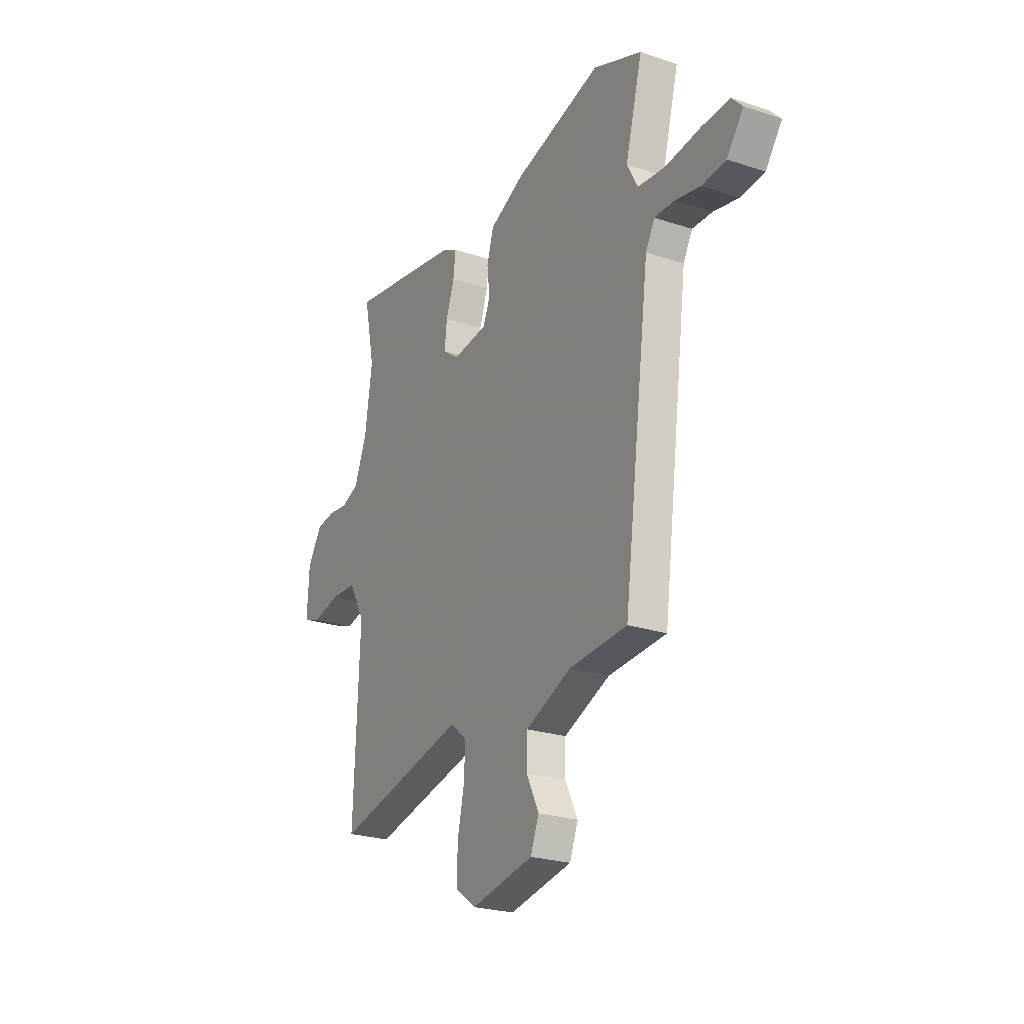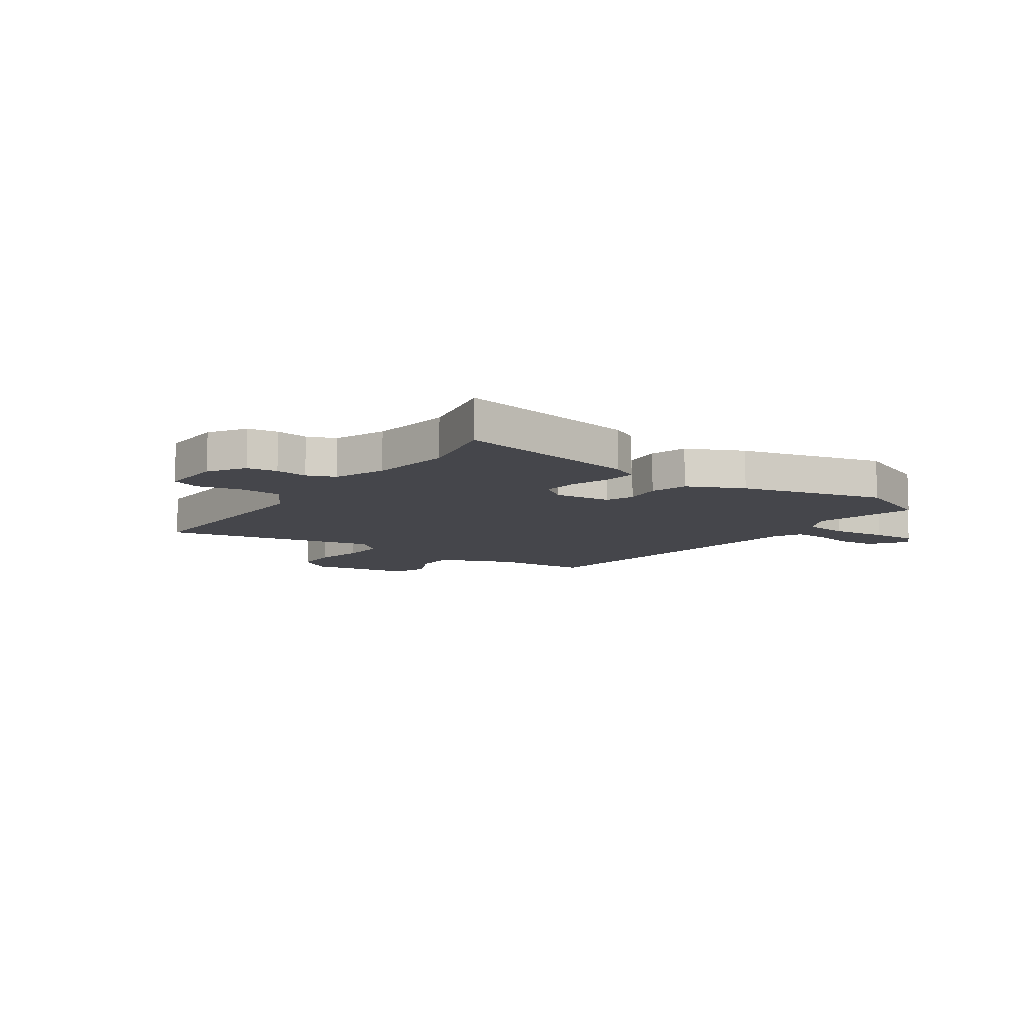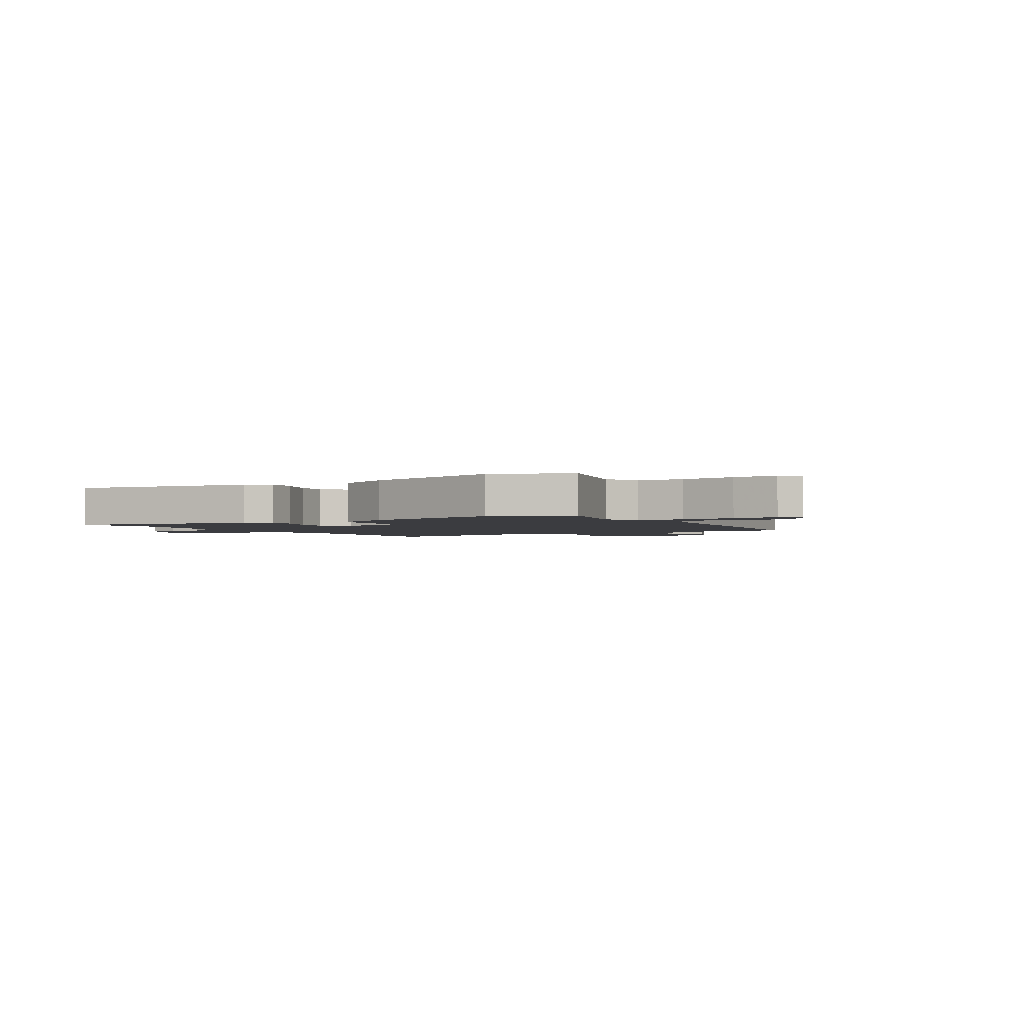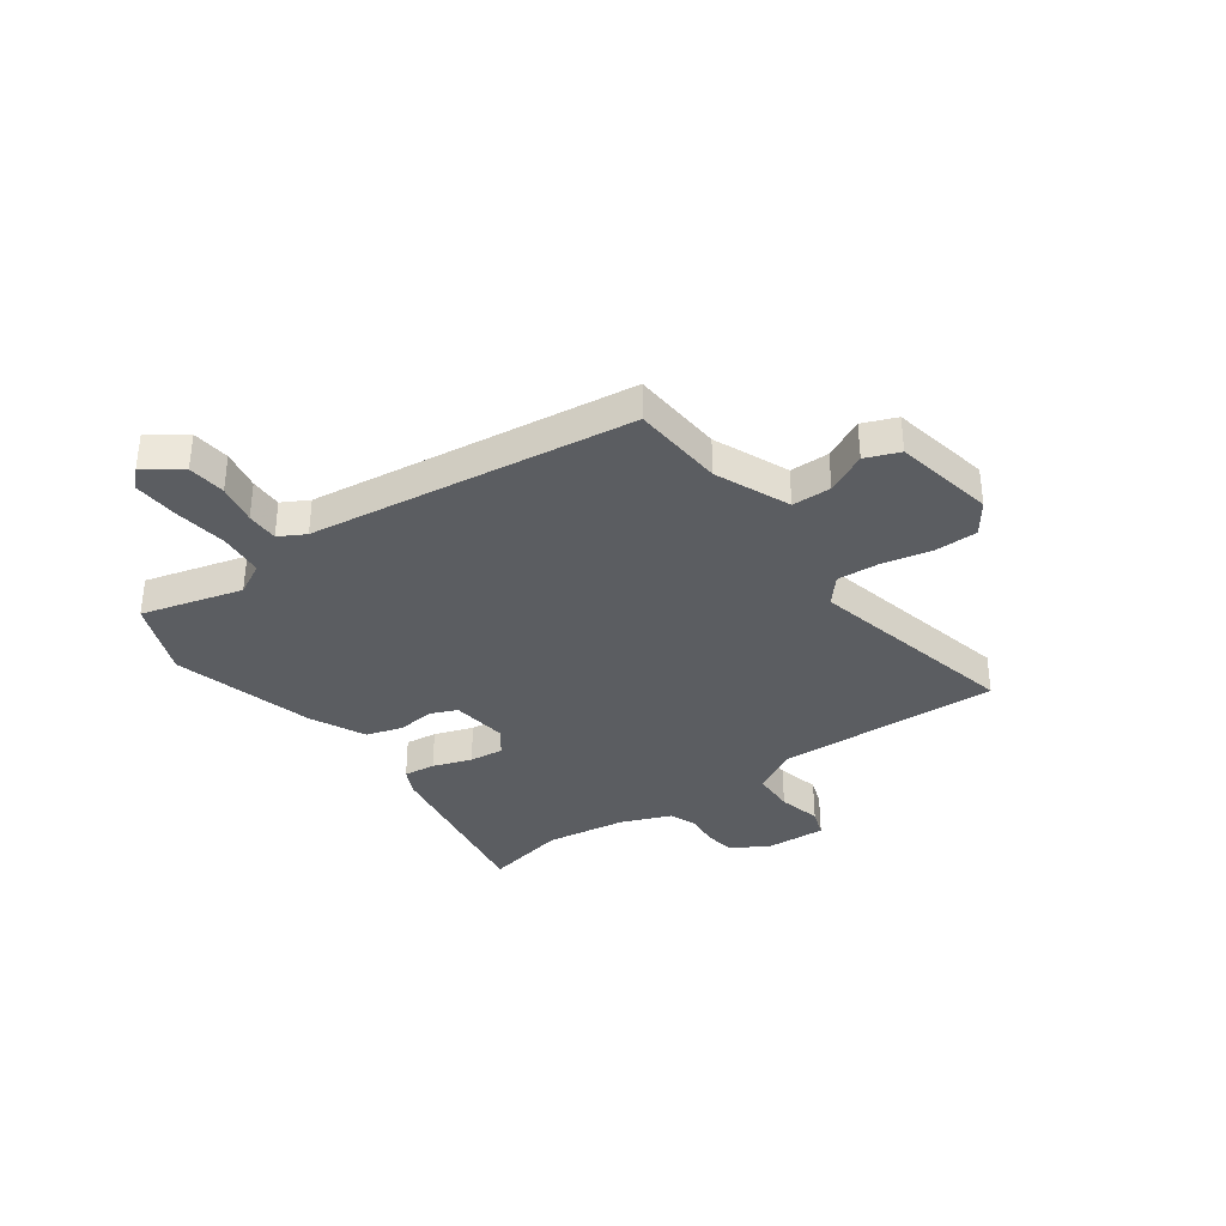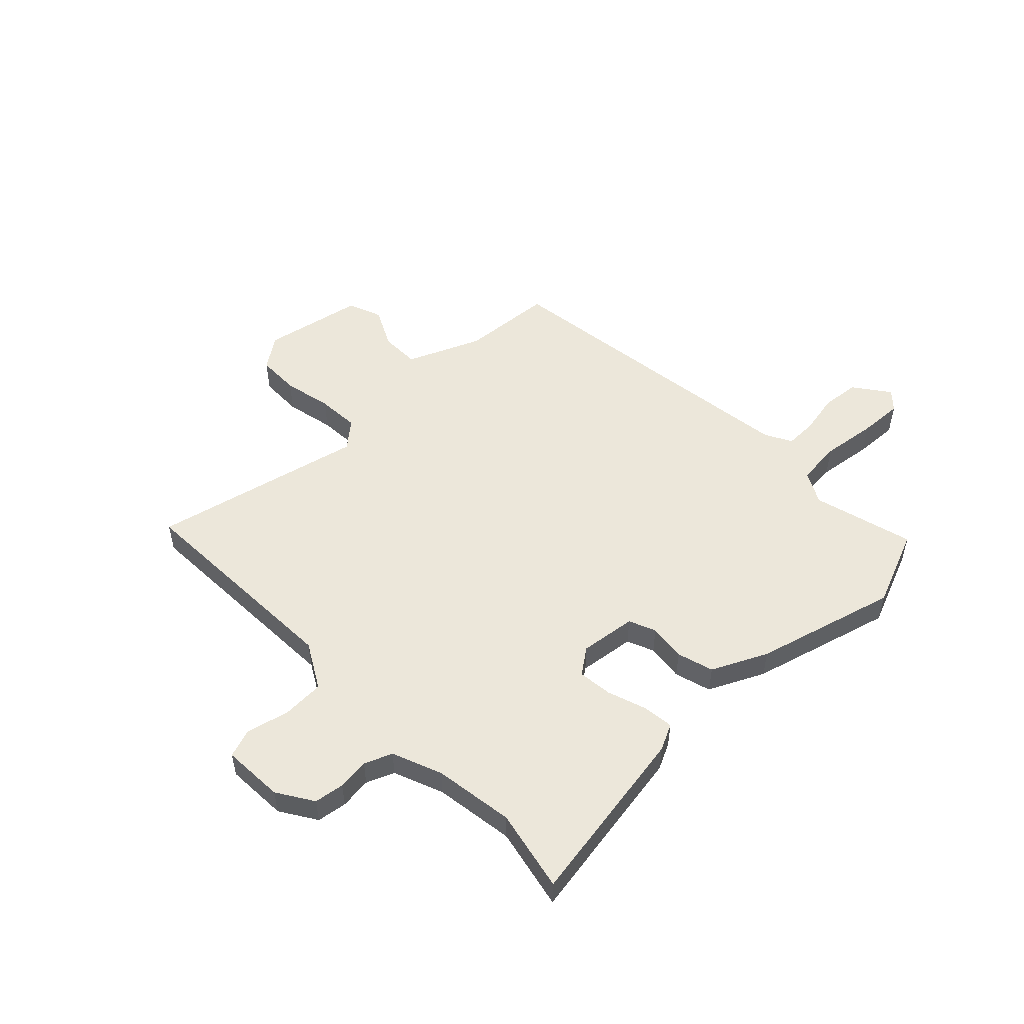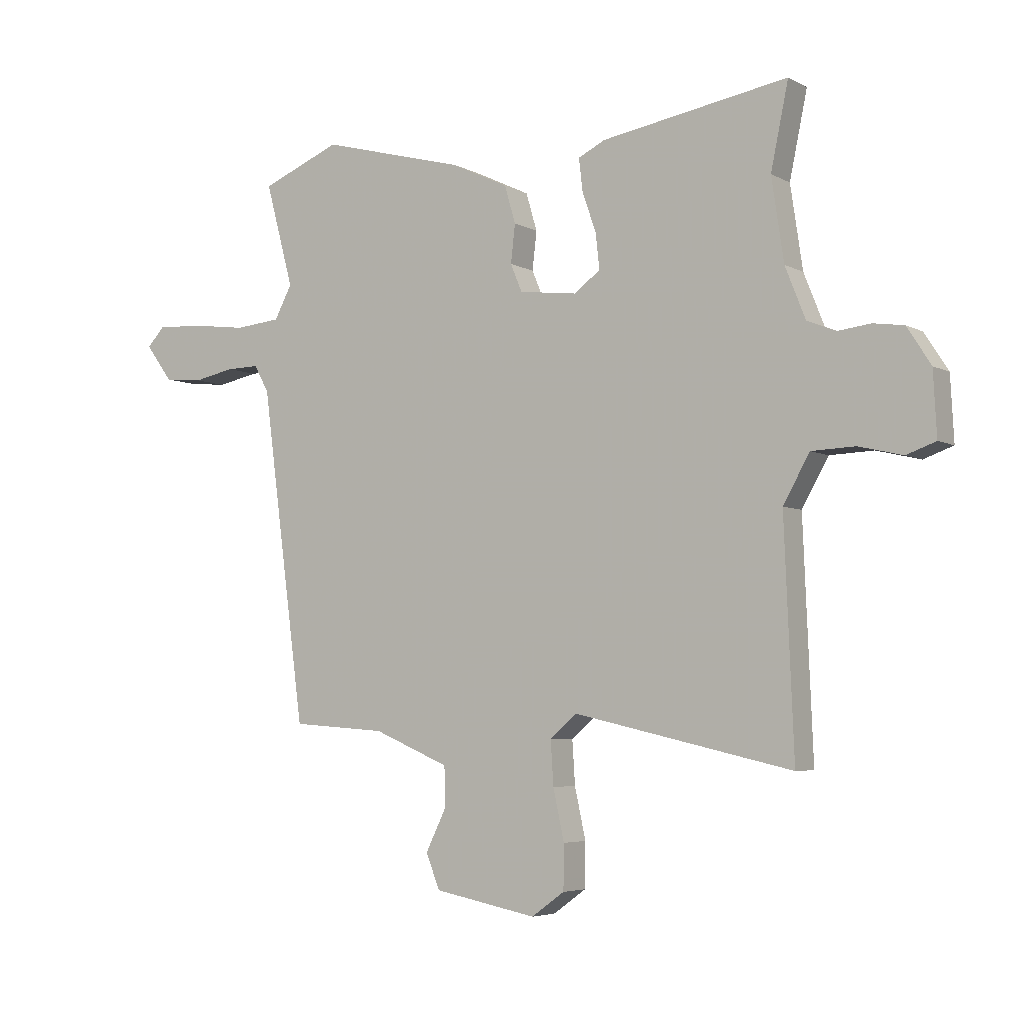
<metadata>
{"format":"obj","ext":"obj","renderer":"f3d","projection":"perspective","resolution":1024,"background":"white","views":[{"elev":-24.3,"azim":61.4,"up":"+Z"},{"elev":-10.1,"azim":-35.0,"up":"+Y"},{"elev":-2.1,"azim":31.3,"up":"+Y"},{"elev":-35.4,"azim":125.8,"up":"+Y"},{"elev":52.2,"azim":-43.9,"up":"+Y"},{"elev":-4.9,"azim":-147.8,"up":"+Z"}]}
</metadata>
<code>
v 0.46 0.07 -0.496
v 0.288 0.07 -0.508
v 0.15 0.07 -0.566
v 0.149 0.07 -0.639
v 0.186 0.07 -0.714
v 0.161 0.07 -0.777
v -0.026 0.07 -0.813
v -0.086 0.07 -0.77
v -0.087 0.07 -0.69
v -0.067 0.07 -0.599
v -0.062 0.07 -0.52
v -0.111 0.07 -0.478
v -0.507 0.07 -0.567
v -0.49 0.07 -0.153
v -0.538 0.07 -0.068
v -0.617 0.07 -0.065
v -0.697 0.07 -0.084
v -0.75 0.07 -0.065
v -0.744 0.07 0.05
v -0.701 0.07 0.117
v -0.645 0.07 0.125
v -0.586 0.07 0.118
v -0.534 0.07 0.139
v -0.497 0.07 0.232
v -0.475 0.07 0.381
v -0.507 0.07 0.534
v -0.168 0.07 0.477
v -0.119 0.07 0.453
v -0.126 0.07 0.394
v -0.151 0.07 0.322
v -0.158 0.07 0.258
v -0.11 0.07 0.223
v -0.005 0.07 0.236
v 0.016 0.07 0.286
v 0.008 0.07 0.355
v 0.028 0.07 0.423
v 0.131 0.07 0.472
v 0.395 0.07 0.543
v 0.54 0.07 0.484
v 0.489 0.07 0.296
v 0.521 0.07 0.236
v 0.605 0.07 0.228
v 0.707 0.07 0.241
v 0.79 0.07 0.245
v 0.822 0.07 0.211
v 0.773 0.07 0.145
v 0.702 0.07 0.138
v 0.627 0.07 0.153
v 0.567 0.07 0.154
v 0.54 0.07 0.105
v 0.46 0 -0.496
v 0.288 0 -0.508
v 0.15 0 -0.566
v 0.149 0 -0.639
v 0.186 0 -0.714
v 0.161 0 -0.777
v -0.026 0 -0.813
v -0.086 0 -0.77
v -0.087 0 -0.69
v -0.067 0 -0.599
v -0.062 0 -0.52
v -0.111 0 -0.478
v -0.507 0 -0.567
v -0.49 0 -0.153
v -0.538 0 -0.068
v -0.617 0 -0.065
v -0.697 0 -0.084
v -0.75 0 -0.065
v -0.744 0 0.05
v -0.701 0 0.117
v -0.645 0 0.125
v -0.586 0 0.118
v -0.534 0 0.139
v -0.497 0 0.232
v -0.475 0 0.381
v -0.507 0 0.534
v -0.168 0 0.477
v -0.119 0 0.453
v -0.126 0 0.394
v -0.151 0 0.322
v -0.158 0 0.258
v -0.11 0 0.223
v -0.005 0 0.236
v 0.016 0 0.286
v 0.008 0 0.355
v 0.028 0 0.423
v 0.131 0 0.472
v 0.395 0 0.543
v 0.54 0 0.484
v 0.489 0 0.296
v 0.521 0 0.236
v 0.605 0 0.228
v 0.707 0 0.241
v 0.79 0 0.245
v 0.822 0 0.211
v 0.773 0 0.145
v 0.702 0 0.138
v 0.627 0 0.153
v 0.567 0 0.154
v 0.54 0 0.105
f 46 47 48
f 45 46 48
f 44 45 48
f 43 44 48
f 42 43 48
f 41 42 48 49
f 38 39 40
f 37 38 40
f 36 37 40
f 35 36 40
f 34 35 40
f 33 34 40 41
f 41 49 50
f 33 41 50
f 32 33 50
f 28 29 30
f 27 28 30
f 26 27 30
f 25 26 30
f 24 25 30 31
f 23 24 31 32
f 20 21 22
f 19 20 22
f 18 19 22
f 17 18 22
f 16 17 22
f 23 32 50
f 22 23 50
f 16 22 50
f 15 16 50
f 12 13 14
f 50 1 2
f 15 50 2
f 14 15 2
f 12 14 2
f 11 12 2
f 8 9 10
f 7 8 10
f 6 7 10
f 5 6 10
f 4 5 10
f 10 11 2 3
f 3 4 10
f 98 97 96
f 98 96 95
f 98 95 94
f 98 94 93
f 98 93 92
f 99 98 92 91
f 90 89 88
f 90 88 87
f 90 87 86
f 90 86 85
f 90 85 84
f 91 90 84 83
f 100 99 91
f 100 91 83
f 100 83 82
f 80 79 78
f 80 78 77
f 80 77 76
f 80 76 75
f 81 80 75 74
f 82 81 74 73
f 72 71 70
f 72 70 69
f 72 69 68
f 72 68 67
f 72 67 66
f 100 82 73
f 100 73 72
f 100 72 66
f 100 66 65
f 64 63 62
f 52 51 100
f 52 100 65
f 52 65 64
f 52 64 62
f 52 62 61
f 60 59 58
f 60 58 57
f 60 57 56
f 60 56 55
f 60 55 54
f 53 52 61 60
f 60 54 53
f 1 51 52 2
f 2 52 53 3
f 3 53 54 4
f 4 54 55 5
f 5 55 56 6
f 6 56 57 7
f 7 57 58 8
f 8 58 59 9
f 9 59 60 10
f 10 60 61 11
f 11 61 62 12
f 12 62 63 13
f 13 63 64 14
f 14 64 65 15
f 15 65 66 16
f 16 66 67 17
f 17 67 68 18
f 18 68 69 19
f 19 69 70 20
f 20 70 71 21
f 21 71 72 22
f 22 72 73 23
f 23 73 74 24
f 24 74 75 25
f 25 75 76 26
f 26 76 77 27
f 27 77 78 28
f 28 78 79 29
f 29 79 80 30
f 30 80 81 31
f 31 81 82 32
f 32 82 83 33
f 33 83 84 34
f 34 84 85 35
f 35 85 86 36
f 36 86 87 37
f 37 87 88 38
f 38 88 89 39
f 39 89 90 40
f 40 90 91 41
f 41 91 92 42
f 42 92 93 43
f 43 93 94 44
f 44 94 95 45
f 45 95 96 46
f 46 96 97 47
f 47 97 98 48
f 48 98 99 49
f 49 99 100 50
f 50 100 51 1

</code>
